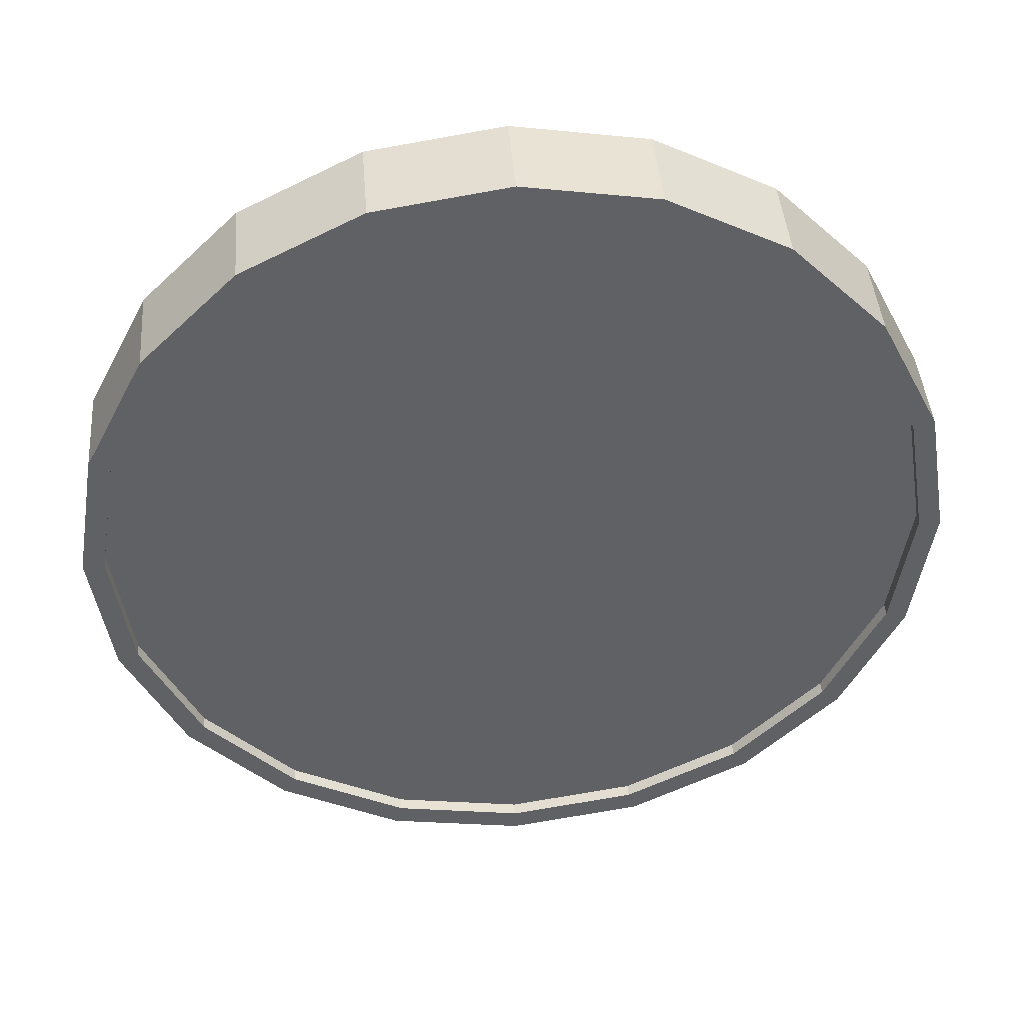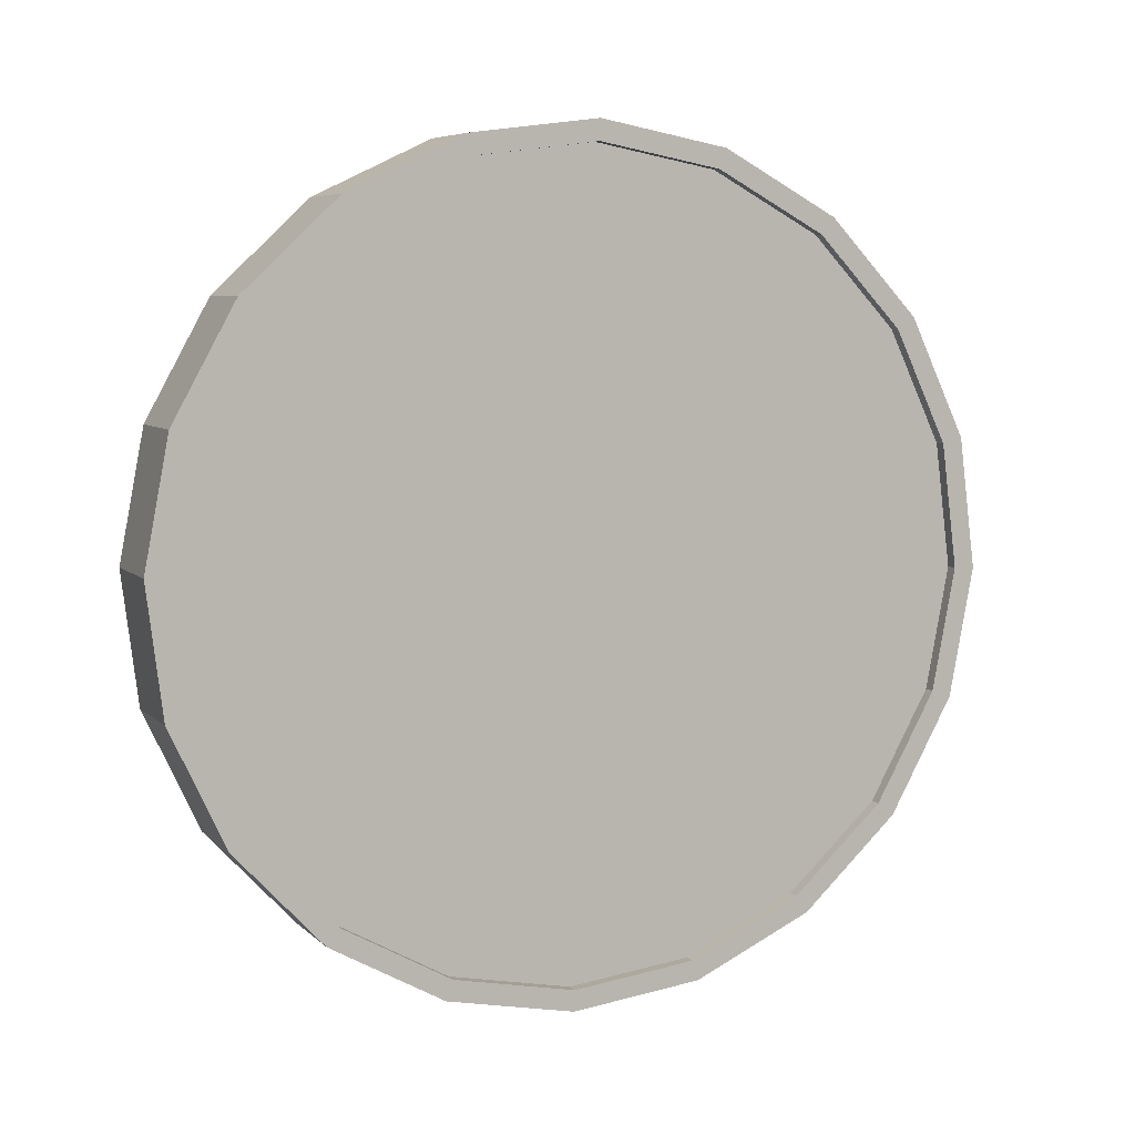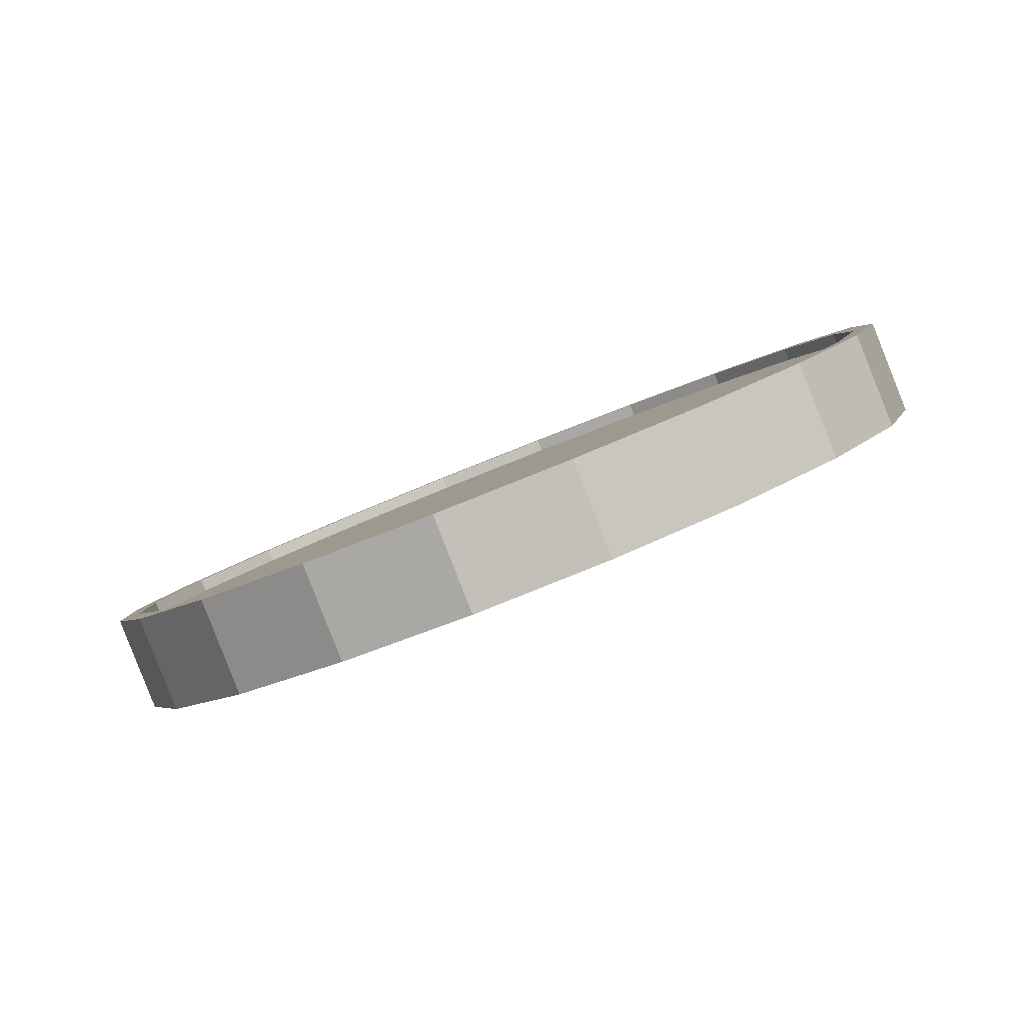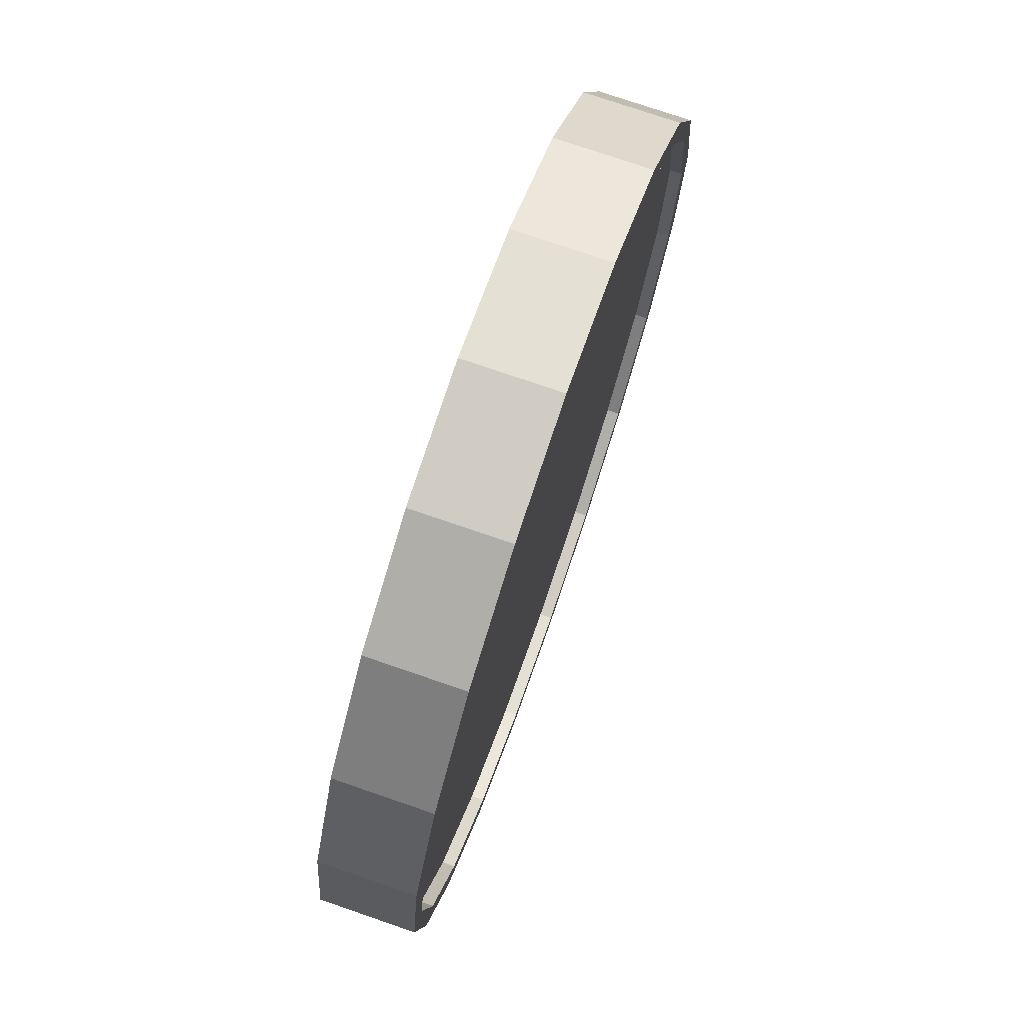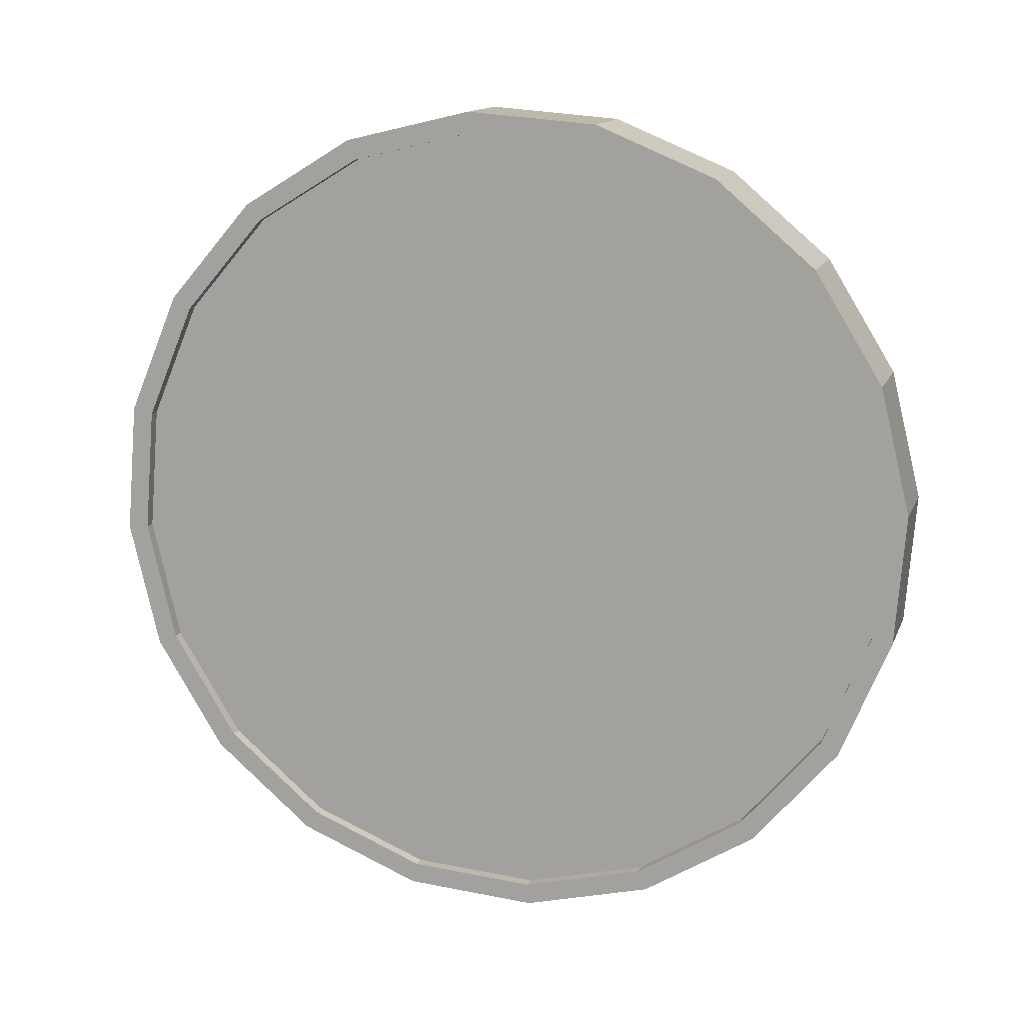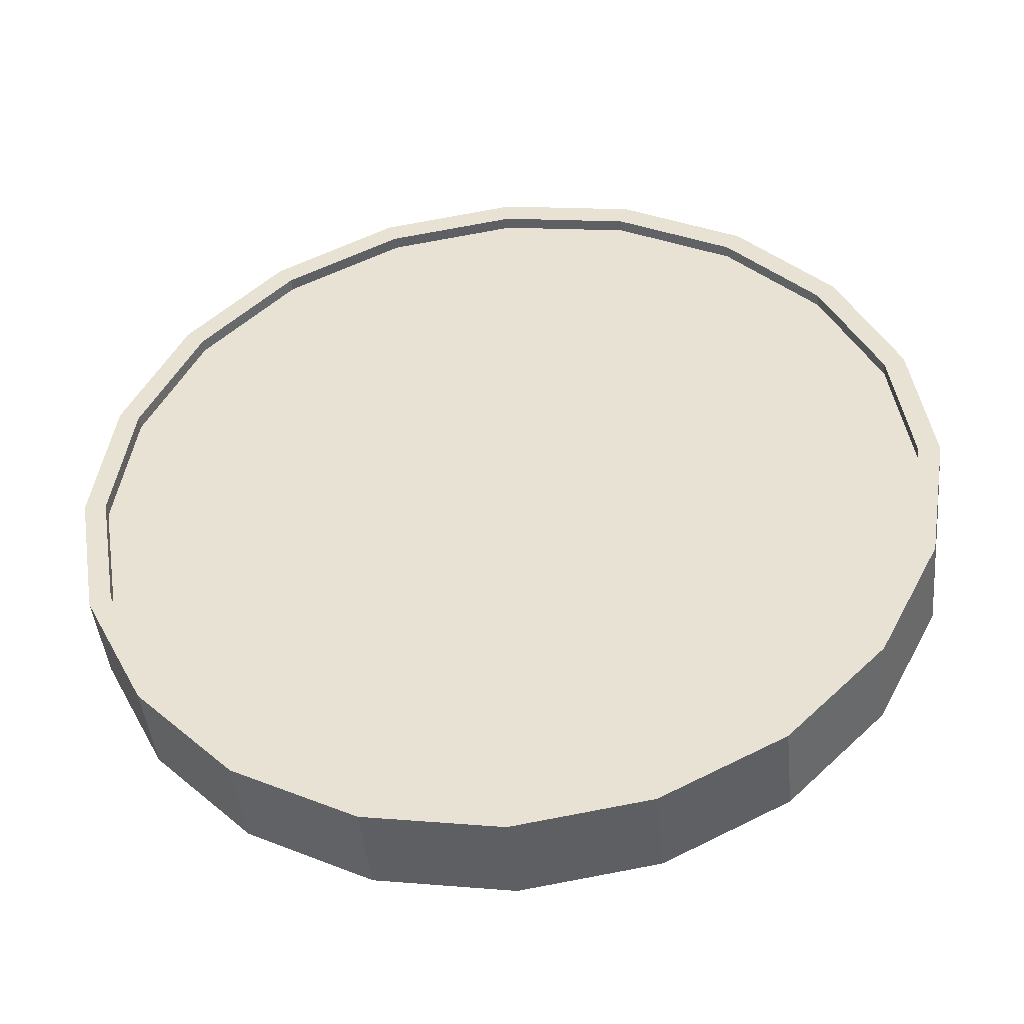
<metadata>
{"format":"obj","ext":"obj","renderer":"f3d","projection":"perspective","resolution":1024,"background":"white","views":[{"elev":42.1,"azim":151.9,"up":"+Y"},{"elev":-77.2,"azim":14.9,"up":"+Z"},{"elev":13.5,"azim":23.7,"up":"+Z"},{"elev":74.5,"azim":85.4,"up":"+Y"},{"elev":-59.0,"azim":132.9,"up":"+Z"},{"elev":-43.9,"azim":162.0,"up":"+Y"}]}
</metadata>
<code>
o Cylinder
v -0.9612 1 -0.2979
v -0.8708 1 -0.5043
v -0.9164 0.691 -0.2782
v -0.826 0.691 -0.4847
v -0.7863 0.4122 -0.2213
v -0.6959 0.4122 -0.4277
v -0.5836 0.191 -0.1325
v -0.4932 0.191 -0.339
v -0.3283 0.04894 -0.02072
v -0.2379 0.04894 -0.2272
v -0.04519 -0 0.1032
v 0.04519 -0 -0.1032
v 0.2379 0.04894 0.2272
v 0.3283 0.04894 0.02072
v 0.4932 0.191 0.339
v 0.5836 0.191 0.1325
v 0.6959 0.4122 0.4277
v 0.7863 0.4122 0.2213
v 0.826 0.691 0.4847
v 0.9164 0.691 0.2782
v 0.8708 1 0.5043
v 0.9612 1 0.2979
v 0.826 1.309 0.4847
v 0.9164 1.309 0.2782
v 0.6959 1.588 0.4277
v 0.7863 1.588 0.2213
v 0.4932 1.809 0.339
v 0.5836 1.809 0.1325
v 0.2379 1.951 0.2272
v 0.3283 1.951 0.02072
v -0.04519 2 0.1032
v 0.04519 2 -0.1032
v -0.3283 1.951 -0.02072
v -0.2379 1.951 -0.2272
v -0.5836 1.809 -0.1325
v -0.4932 1.809 -0.339
v -0.7863 1.588 -0.2213
v -0.6959 1.588 -0.4277
v -0.9164 1.309 -0.2782
v -0.826 1.309 -0.4847
v -0.7825 0.7064 -0.4656
v -0.825 1 -0.4842
v -0.6588 0.4416 -0.4115
v -0.4663 0.2314 -0.3272
v -0.2237 0.0965 -0.221
v 0.04519 0.05 -0.1032
v 0.3141 0.0965 0.01452
v 0.5567 0.2314 0.1207
v 0.7492 0.4416 0.205
v 0.8728 0.7064 0.2592
v 0.9154 1 0.2778
v 0.8728 1.294 0.2592
v 0.7492 1.558 0.205
v 0.5567 1.769 0.1207
v 0.3141 1.904 0.01452
v 0.04519 1.95 -0.1032
v -0.2237 1.904 -0.221
v -0.4663 1.769 -0.3272
v -0.6588 1.558 -0.4115
v -0.7825 1.294 -0.4656
v -0.7945 0.7064 -0.4381
v -0.8371 1 -0.4568
v -0.6709 0.4416 -0.384
v -0.4784 0.2314 -0.2997
v -0.2358 0.0965 -0.1935
v 0.03316 0.05 -0.07574
v 0.3021 0.0965 0.04201
v 0.5447 0.2314 0.1482
v 0.7372 0.4416 0.2325
v 0.8608 0.7064 0.2866
v 0.9034 1 0.3053
v 0.8608 1.294 0.2866
v 0.7372 1.558 0.2325
v 0.5447 1.769 0.1482
v 0.3021 1.904 0.04201
v 0.03316 1.95 -0.07574
v -0.2358 1.904 -0.1935
v -0.4784 1.769 -0.2997
v -0.6709 1.558 -0.384
v -0.7945 1.294 -0.4381
v -0.9154 1 -0.2778
v -0.8728 0.7064 -0.2592
v -0.7492 0.4416 -0.205
v -0.5567 0.2314 -0.1207
v -0.3141 0.0965 -0.01452
v -0.04519 0.05 0.1032
v 0.2237 0.0965 0.221
v 0.4663 0.2314 0.3272
v 0.6588 0.4416 0.4115
v 0.7825 0.7064 0.4656
v 0.825 1 0.4842
v 0.7825 1.294 0.4656
v 0.6588 1.558 0.4115
v 0.4663 1.769 0.3272
v 0.2237 1.904 0.221
v -0.04519 1.95 0.1032
v -0.3141 1.904 -0.01452
v -0.5567 1.769 -0.1207
v -0.7492 1.558 -0.205
v -0.8728 1.294 -0.2592
v -0.9034 1 -0.3053
v -0.8608 0.7064 -0.2866
v -0.7372 0.4416 -0.2325
v -0.5447 0.2314 -0.1482
v -0.3021 0.0965 -0.04201
v -0.03316 0.05 0.07574
v 0.2358 0.0965 0.1935
v 0.4784 0.2314 0.2997
v 0.6709 0.4416 0.384
v 0.7945 0.7064 0.4381
v 0.8371 1 0.4568
v 0.7945 1.294 0.4381
v 0.6709 1.558 0.384
v 0.4784 1.769 0.2997
v 0.2358 1.904 0.1935
v -0.03316 1.95 0.07574
v -0.3021 1.904 -0.04201
v -0.5447 1.769 -0.1482
v -0.7372 1.558 -0.2325
v -0.8608 1.294 -0.2866
g Cylinder_Cylinder_Material.001
f 1 2 4 3
f 3 4 6 5
f 5 6 8 7
f 7 8 10 9
f 9 10 12 11
f 11 12 14 13
f 13 14 16 15
f 15 16 18 17
f 17 18 20 19
f 19 20 22 21
f 21 22 24 23
f 23 24 26 25
f 25 26 28 27
f 27 28 30 29
f 29 30 32 31
f 31 32 34 33
f 33 34 36 35
f 35 36 38 37
f 14 12 46 47
f 37 38 40 39
f 39 40 2 1
f 21 23 92 91
f 50 49 69 70
f 24 22 51 52
f 34 32 56 57
f 10 8 44 45
f 20 18 49 50
f 30 28 54 55
f 40 38 59 60
f 6 4 41 43
f 16 14 47 48
f 26 24 52 53
f 36 34 57 58
f 12 10 45 46
f 22 20 50 51
f 32 30 55 56
f 2 40 60 42
f 8 6 43 44
f 18 16 48 49
f 4 2 42 41
f 28 26 53 54
f 38 36 58 59
f 61 62 80 79 78 77 76 75 74 73 72 71 70 69 68 67 66 65 64 63
f 43 41 61 63
f 58 57 77 78
f 51 50 70 71
f 44 43 63 64
f 59 58 78 79
f 52 51 71 72
f 45 44 64 65
f 60 59 79 80
f 53 52 72 73
f 46 45 65 66
f 42 60 80 62
f 54 53 73 74
f 47 46 66 67
f 55 54 74 75
f 48 47 67 68
f 56 55 75 76
f 49 48 68 69
f 41 42 62 61
f 57 56 76 77
f 83 84 104 103
f 31 33 97 96
f 7 9 85 84
f 17 19 90 89
f 27 29 95 94
f 37 39 100 99
f 3 5 83 82
f 13 15 88 87
f 23 25 93 92
f 33 35 98 97
f 9 11 86 85
f 19 21 91 90
f 29 31 96 95
f 39 1 81 100
f 5 7 84 83
f 15 17 89 88
f 1 3 82 81
f 25 27 94 93
f 35 37 99 98
f 11 13 87 86
f 101 102 103 104 105 106 107 108 109 110 111 112 113 114 115 116 117 118 119 120
f 98 99 119 118
f 91 92 112 111
f 84 85 105 104
f 99 100 120 119
f 92 93 113 112
f 85 86 106 105
f 100 81 101 120
f 93 94 114 113
f 86 87 107 106
f 94 95 115 114
f 87 88 108 107
f 95 96 116 115
f 88 89 109 108
f 81 82 102 101
f 96 97 117 116
f 89 90 110 109
f 82 83 103 102
f 97 98 118 117
f 90 91 111 110

</code>
